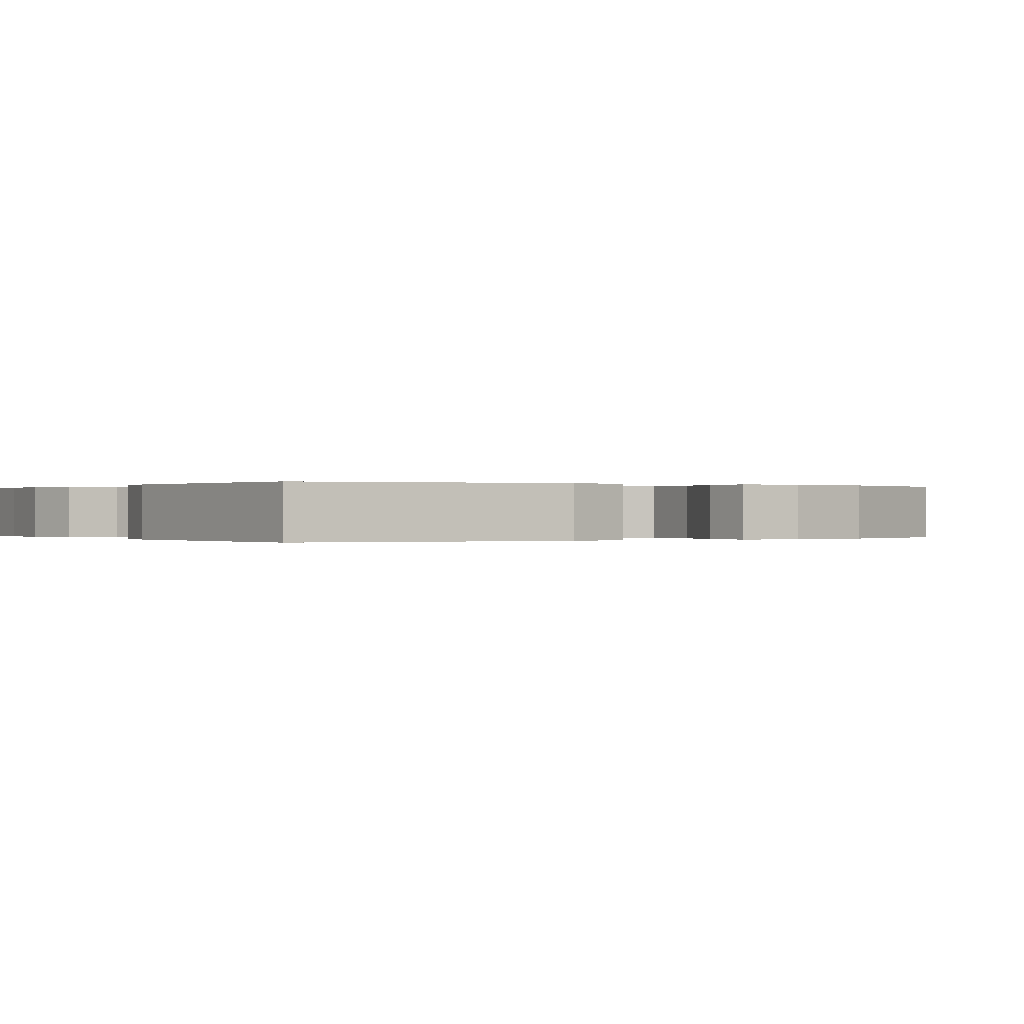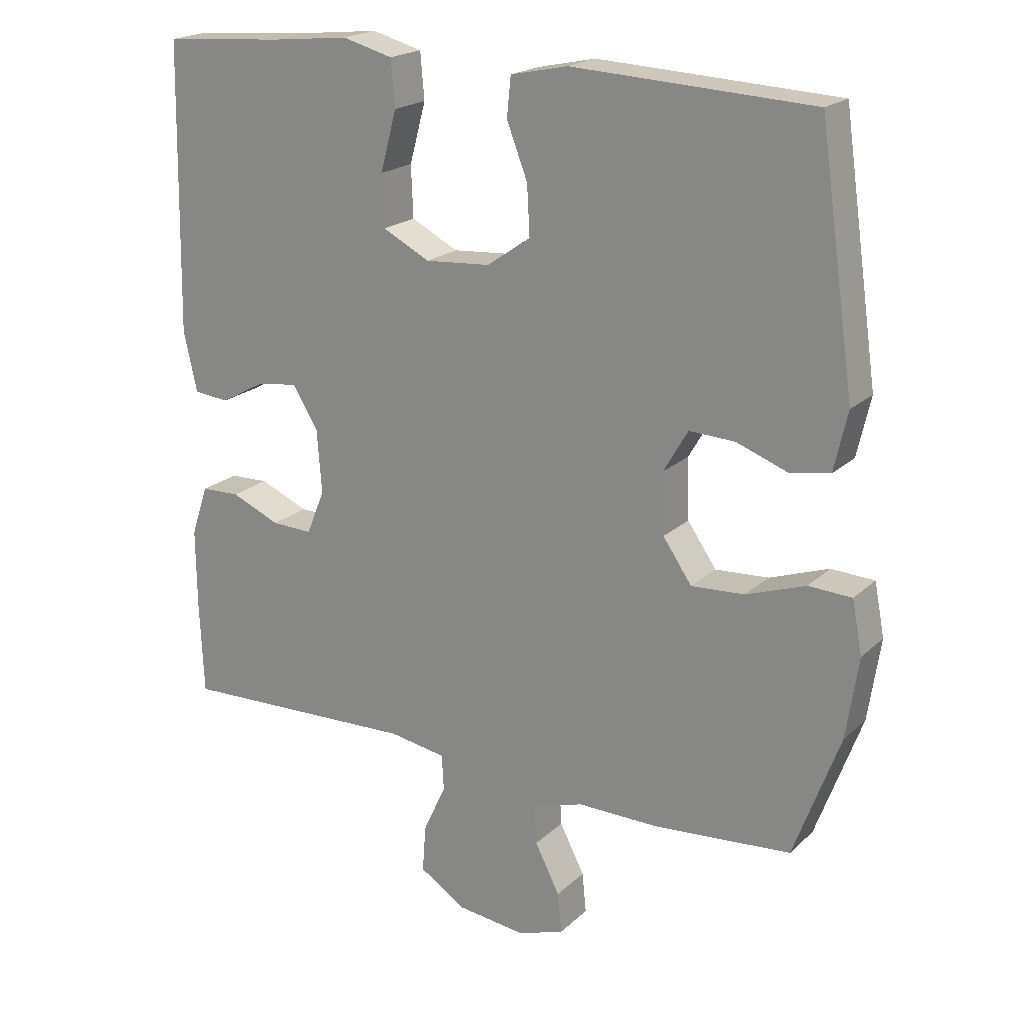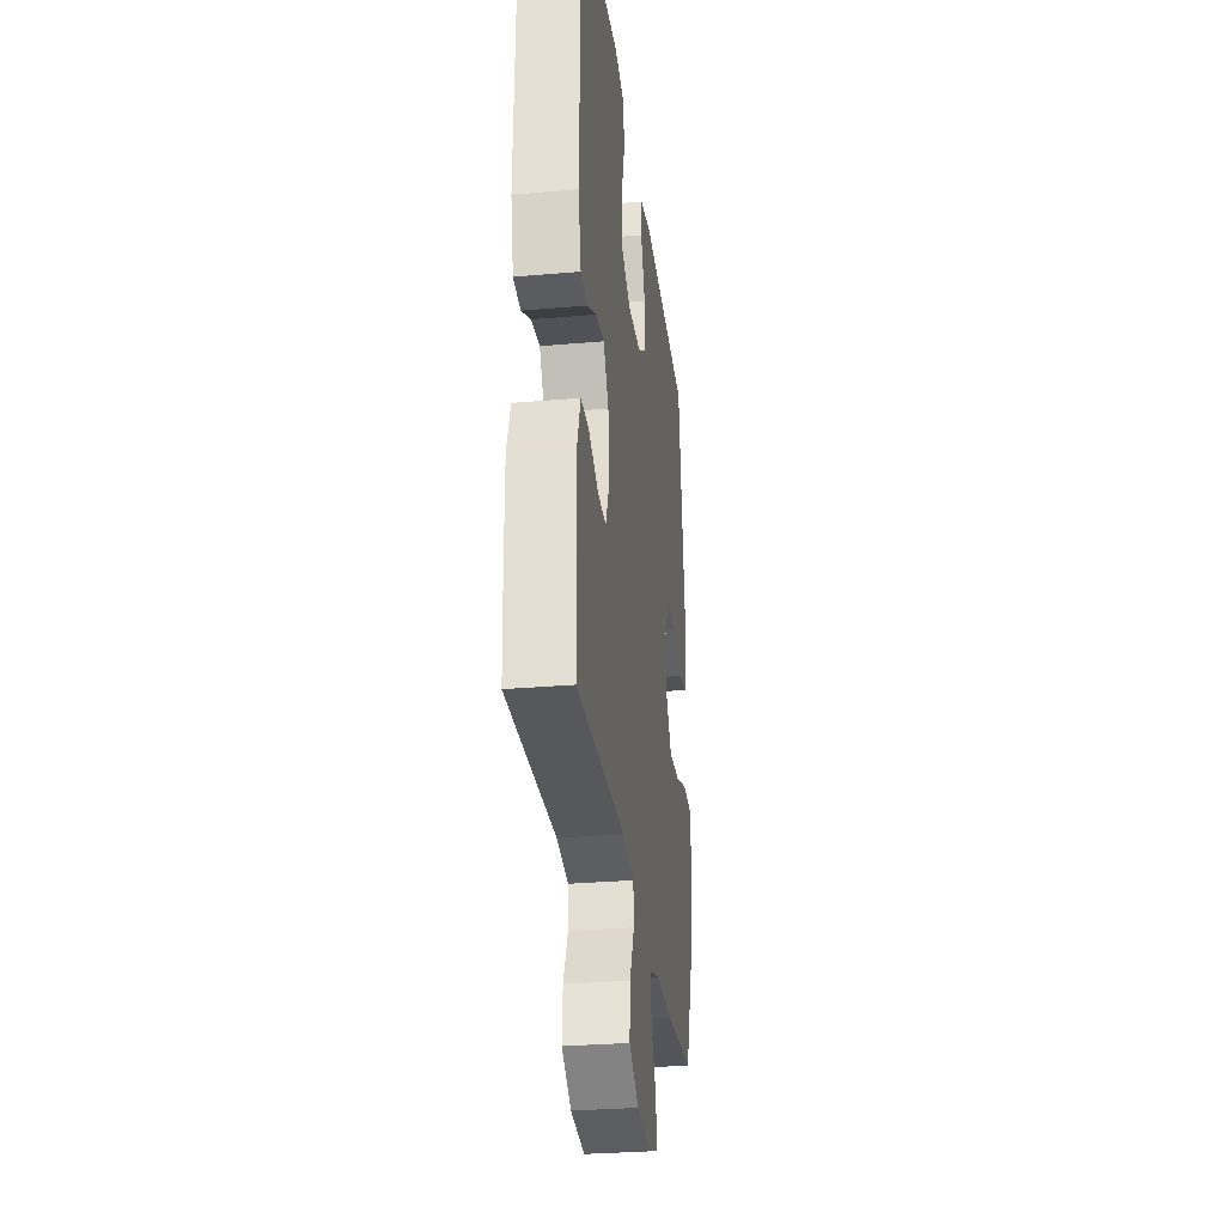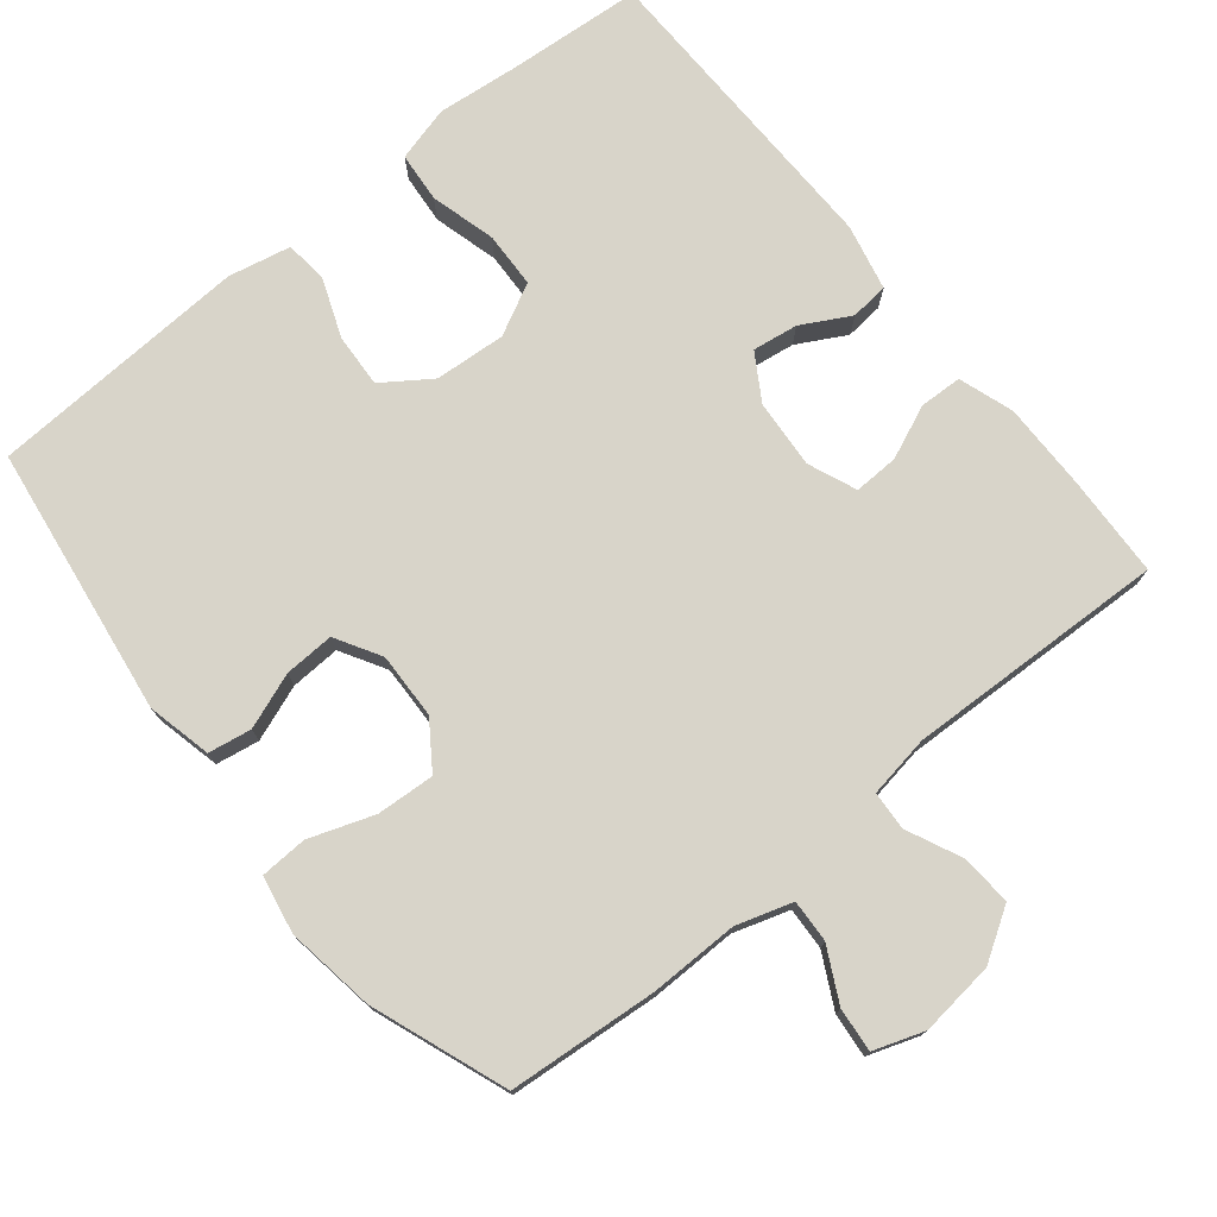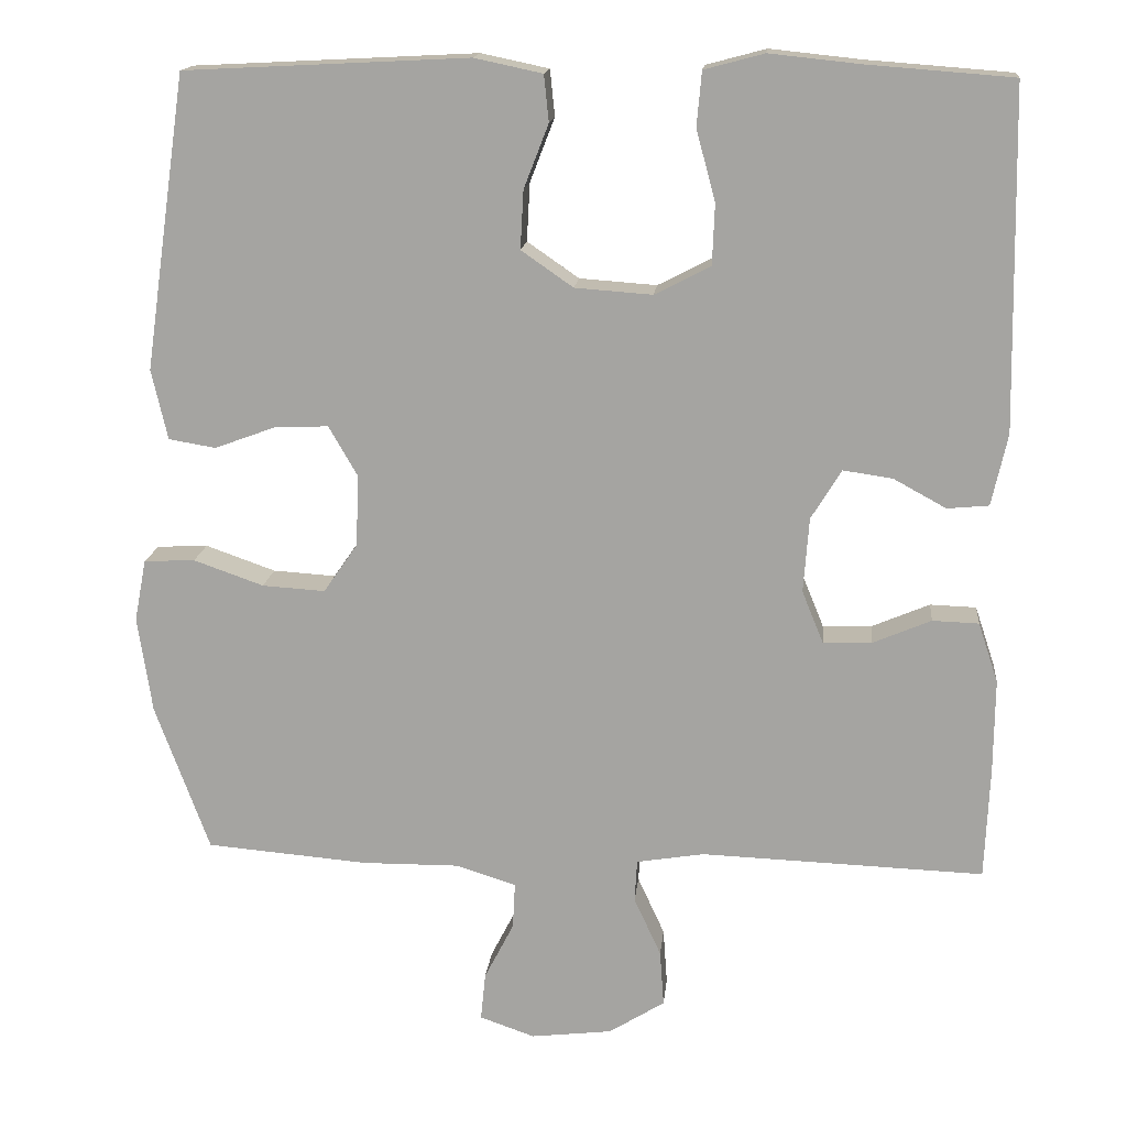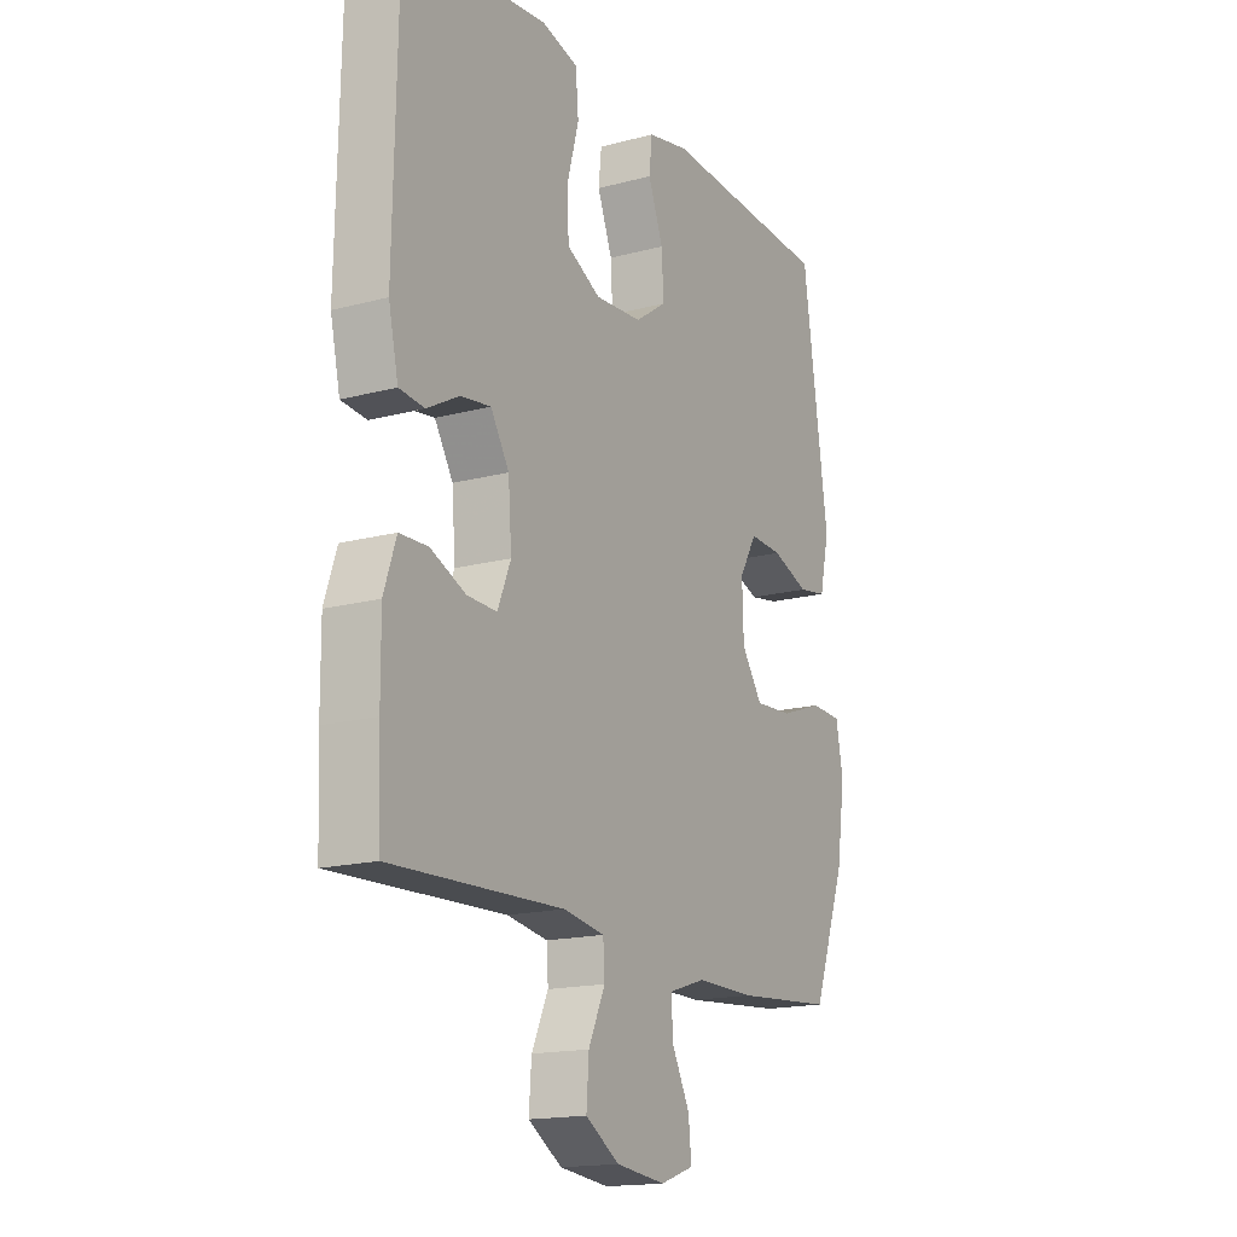
<metadata>
{"format":"obj","ext":"obj","renderer":"f3d","projection":"perspective","resolution":1024,"background":"white","views":[{"elev":0.0,"azim":56.8,"up":"+Y"},{"elev":20.1,"azim":32.0,"up":"+Z"},{"elev":-29.8,"azim":-82.7,"up":"+Z"},{"elev":75.6,"azim":140.9,"up":"+Y"},{"elev":15.7,"azim":-174.3,"up":"+Z"},{"elev":-16.6,"azim":-61.5,"up":"+Z"}]}
</metadata>
<code>
v -0.5 0.07 0.5
v -0.318 0.07 0.514
v -0.204 0.07 0.526
v -0.129 0.07 0.506
v -0.123 0.07 0.438
v -0.147 0.07 0.349
v -0.144 0.07 0.273
v -0.074 0.07 0.237
v 0.023 0.07 0.244
v 0.088 0.07 0.289
v 0.084 0.07 0.362
v 0.053 0.07 0.442
v 0.059 0.07 0.5
v 0.144 0.07 0.518
v 0.5 0.07 0.5
v 0.553 0.07 0.132
v 0.533 0.07 0.044
v 0.474 0.07 0.034
v 0.398 0.07 0.062
v 0.33 0.07 0.065
v 0.294 0.07 0.003
v 0.297 0.07 -0.087
v 0.34 0.07 -0.149
v 0.419 0.07 -0.144
v 0.507 0.07 -0.113
v 0.571 0.07 -0.116
v 0.586 0.07 -0.194
v 0.568 0.07 -0.315
v 0.5 0.07 -0.5
v 0.296 0.07 -0.517
v 0.175 0.07 -0.516
v 0.099 0.07 -0.54
v 0.102 0.07 -0.598
v 0.139 0.07 -0.67
v 0.145 0.07 -0.73
v 0.076 0.07 -0.754
v -0.026 0.07 -0.742
v -0.096 0.07 -0.698
v -0.091 0.07 -0.628
v -0.057 0.07 -0.554
v -0.06 0.07 -0.501
v -0.145 0.07 -0.487
v -0.5 0.07 -0.5
v -0.506 0.07 -0.36
v -0.507 0.07 -0.242
v -0.482 0.07 -0.167
v -0.424 0.07 -0.165
v -0.351 0.07 -0.196
v -0.29 0.07 -0.198
v -0.263 0.07 -0.132
v -0.27 0.07 -0.038
v -0.308 0.07 0.024
v -0.37 0.07 0.015
v -0.436 0.07 -0.021
v -0.488 0.07 -0.016
v -0.508 0.07 0.074
v -0.5 0 0.5
v -0.318 0 0.514
v -0.204 0 0.526
v -0.129 0 0.506
v -0.123 0 0.438
v -0.147 0 0.349
v -0.144 0 0.273
v -0.074 0 0.237
v 0.023 0 0.244
v 0.088 0 0.289
v 0.084 0 0.362
v 0.053 0 0.442
v 0.059 0 0.5
v 0.144 0 0.518
v 0.5 0 0.5
v 0.553 0 0.132
v 0.533 0 0.044
v 0.474 0 0.034
v 0.398 0 0.062
v 0.33 0 0.065
v 0.294 0 0.003
v 0.297 0 -0.087
v 0.34 0 -0.149
v 0.419 0 -0.144
v 0.507 0 -0.113
v 0.571 0 -0.116
v 0.586 0 -0.194
v 0.568 0 -0.315
v 0.5 0 -0.5
v 0.296 0 -0.517
v 0.175 0 -0.516
v 0.099 0 -0.54
v 0.102 0 -0.598
v 0.139 0 -0.67
v 0.145 0 -0.73
v 0.076 0 -0.754
v -0.026 0 -0.742
v -0.096 0 -0.698
v -0.091 0 -0.628
v -0.057 0 -0.554
v -0.06 0 -0.501
v -0.145 0 -0.487
v -0.5 0 -0.5
v -0.506 0 -0.36
v -0.507 0 -0.242
v -0.482 0 -0.167
v -0.424 0 -0.165
v -0.351 0 -0.196
v -0.29 0 -0.198
v -0.263 0 -0.132
v -0.27 0 -0.038
v -0.308 0 0.024
v -0.37 0 0.015
v -0.436 0 -0.021
v -0.488 0 -0.016
v -0.508 0 0.074
f 53 54 55 56
f 52 53 56 1
f 51 52 1 2
f 45 46 47 48
f 45 48 49
f 42 43 44 45
f 41 42 45 49
f 37 38 39 40
f 37 40 41
f 36 37 41
f 33 34 35 36
f 32 33 36 41
f 31 32 41 49
f 24 25 26 27
f 23 24 27 28
f 16 17 18 19
f 16 19 20
f 15 16 20
f 14 15 20 21
f 11 12 13 14
f 10 11 14 21
f 3 4 5 6
f 51 2 3 6
f 50 51 6 7
f 31 49 50
f 23 28 29 30
f 22 23 30 31
f 9 10 21 22
f 8 9 22 31
f 7 8 31 50
f 112 111 110 109
f 57 112 109 108
f 58 57 108 107
f 104 103 102 101
f 105 104 101
f 101 100 99 98
f 105 101 98 97
f 96 95 94 93
f 97 96 93
f 97 93 92
f 92 91 90 89
f 97 92 89 88
f 105 97 88 87
f 83 82 81 80
f 84 83 80 79
f 75 74 73 72
f 76 75 72
f 76 72 71
f 77 76 71 70
f 70 69 68 67
f 77 70 67 66
f 62 61 60 59
f 62 59 58 107
f 63 62 107 106
f 106 105 87
f 86 85 84 79
f 87 86 79 78
f 78 77 66 65
f 87 78 65 64
f 106 87 64 63
f 1 57 58 2
f 2 58 59 3
f 3 59 60 4
f 4 60 61 5
f 5 61 62 6
f 6 62 63 7
f 7 63 64 8
f 8 64 65 9
f 9 65 66 10
f 10 66 67 11
f 11 67 68 12
f 12 68 69 13
f 13 69 70 14
f 14 70 71 15
f 15 71 72 16
f 16 72 73 17
f 17 73 74 18
f 18 74 75 19
f 19 75 76 20
f 20 76 77 21
f 21 77 78 22
f 22 78 79 23
f 23 79 80 24
f 24 80 81 25
f 25 81 82 26
f 26 82 83 27
f 27 83 84 28
f 28 84 85 29
f 29 85 86 30
f 30 86 87 31
f 31 87 88 32
f 32 88 89 33
f 33 89 90 34
f 34 90 91 35
f 35 91 92 36
f 36 92 93 37
f 37 93 94 38
f 38 94 95 39
f 39 95 96 40
f 40 96 97 41
f 41 97 98 42
f 42 98 99 43
f 43 99 100 44
f 44 100 101 45
f 45 101 102 46
f 46 102 103 47
f 47 103 104 48
f 48 104 105 49
f 49 105 106 50
f 50 106 107 51
f 51 107 108 52
f 52 108 109 53
f 53 109 110 54
f 54 110 111 55
f 55 111 112 56
f 56 112 57 1

</code>
